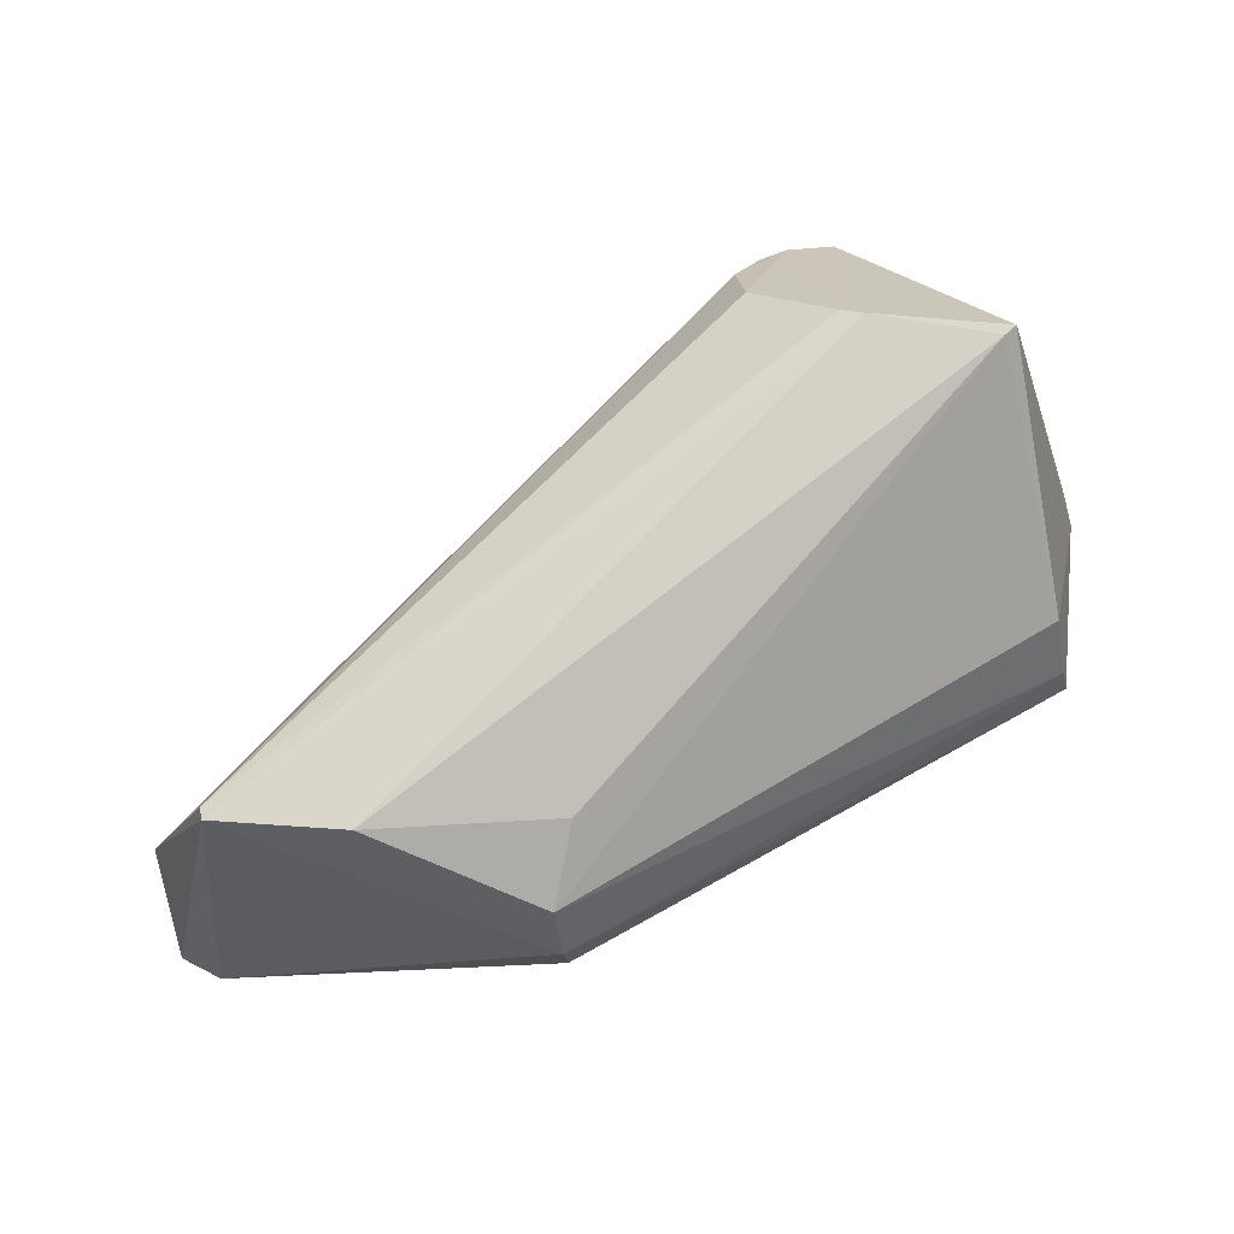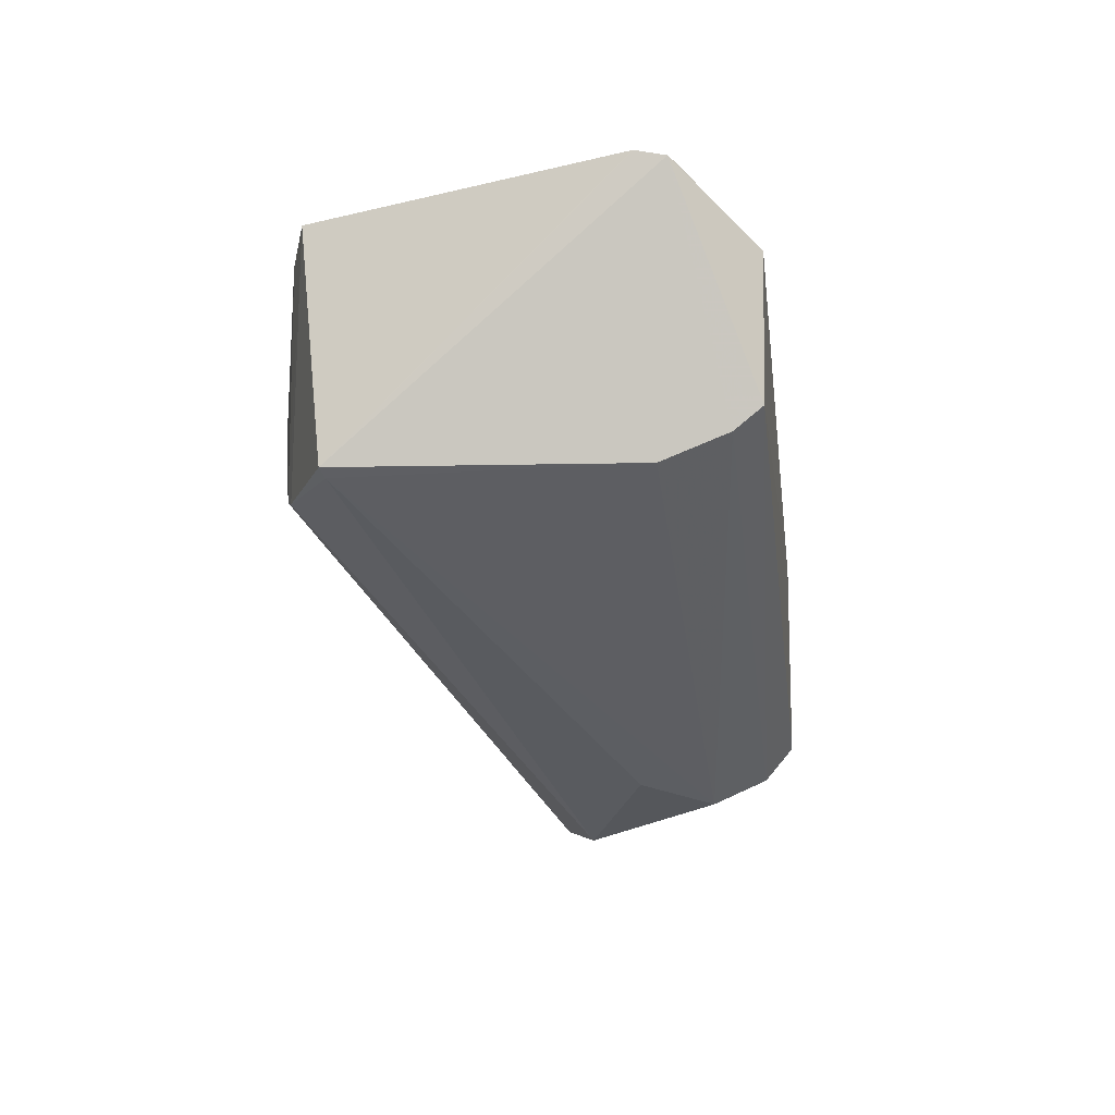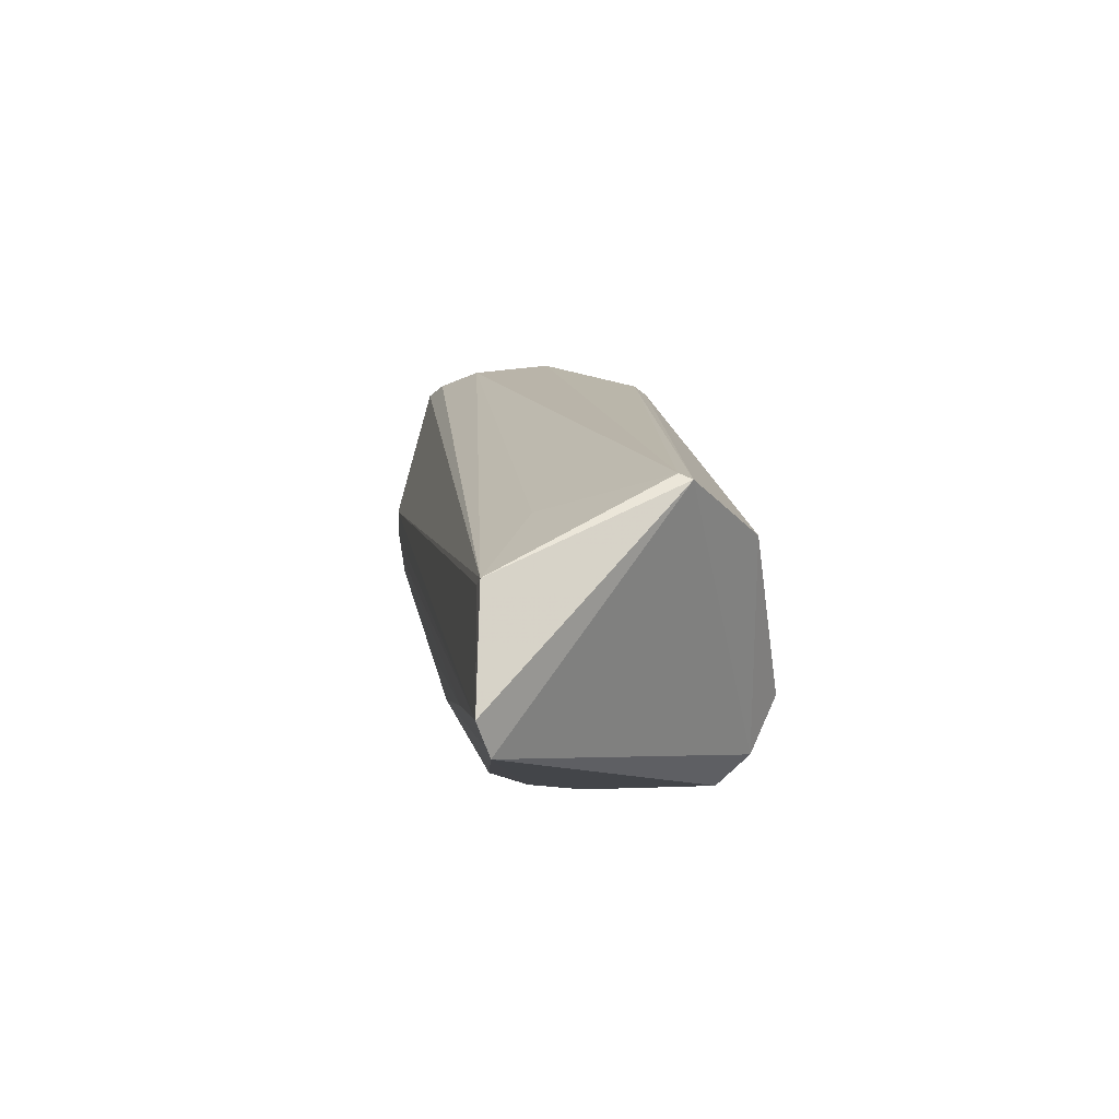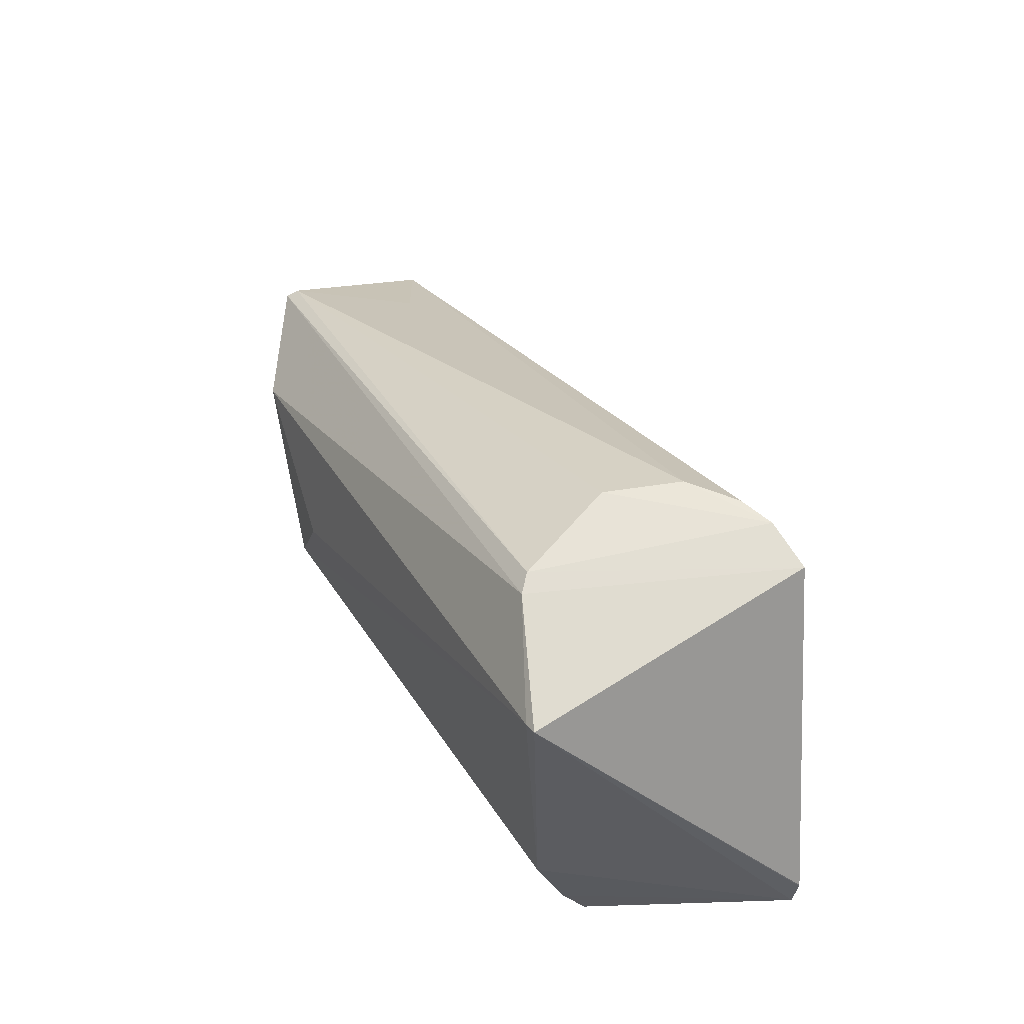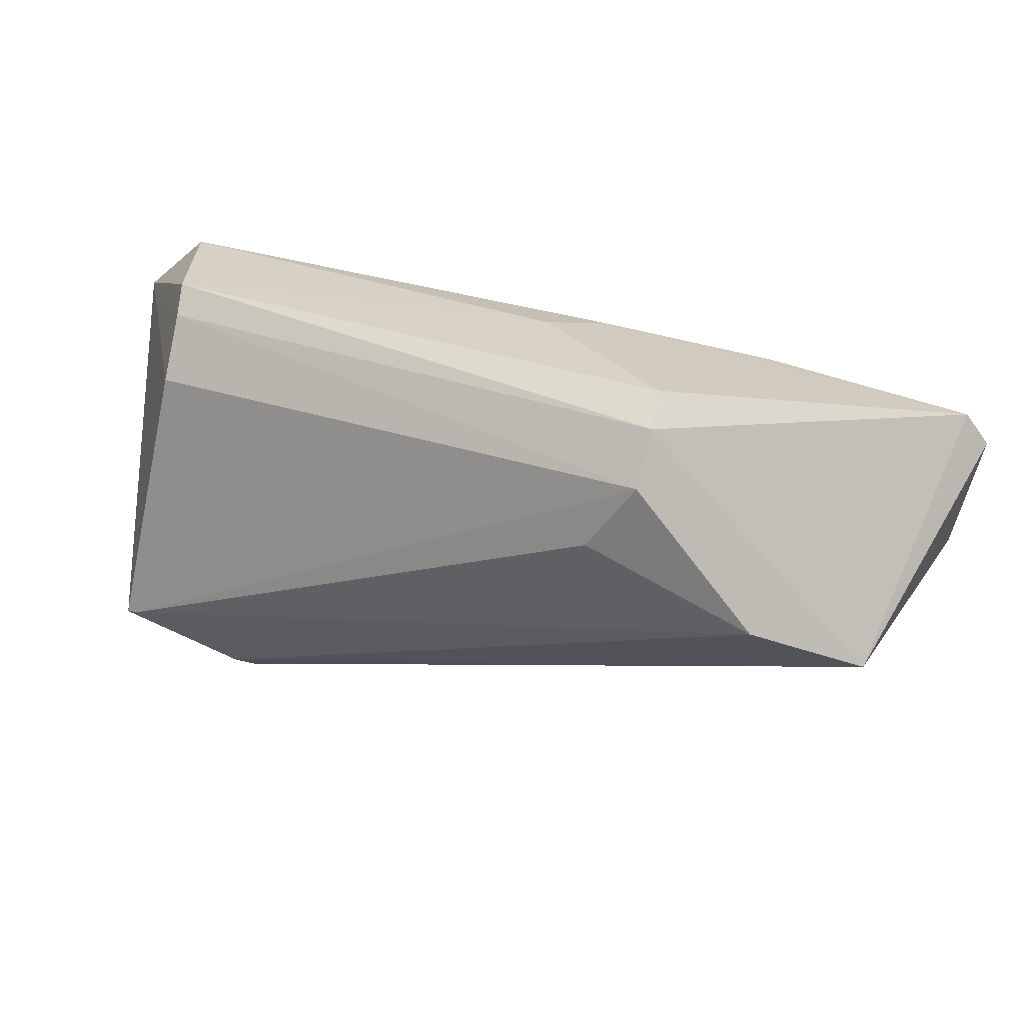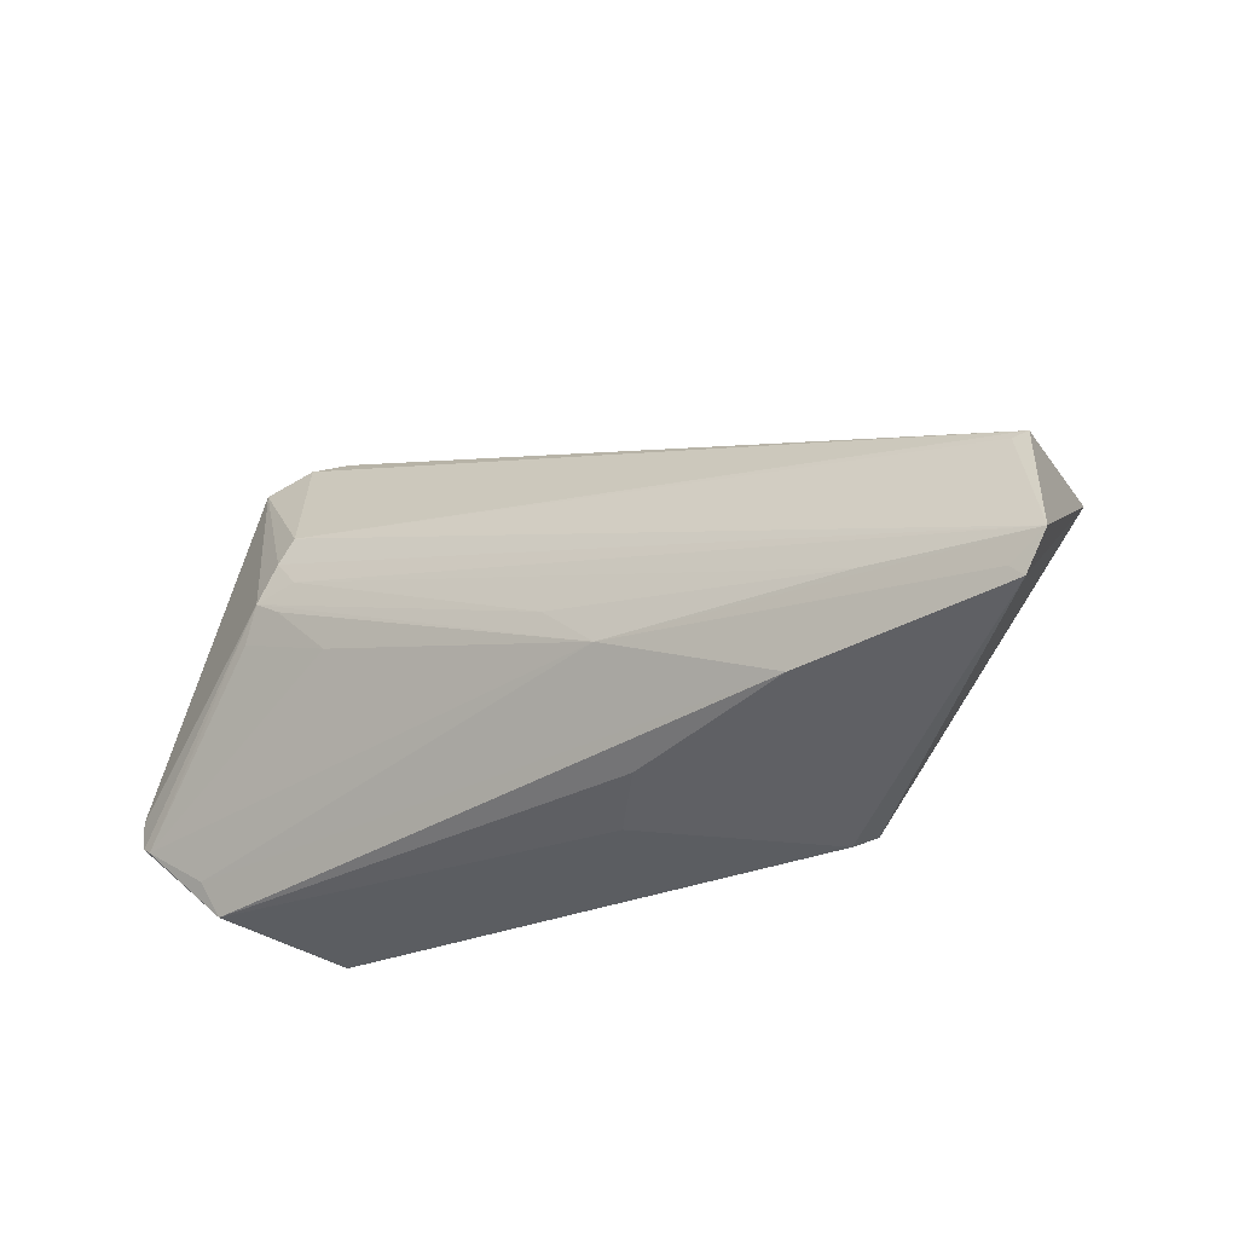
<metadata>
{"format":"obj","ext":"obj","renderer":"f3d","projection":"perspective","resolution":1024,"background":"white","views":[{"elev":-68.5,"azim":-170.3,"up":"+Z"},{"elev":-13.3,"azim":-92.4,"up":"+Z"},{"elev":-13.1,"azim":108.7,"up":"+Y"},{"elev":55.9,"azim":-95.4,"up":"+Y"},{"elev":-64.3,"azim":-14.1,"up":"+Z"},{"elev":-46.0,"azim":55.7,"up":"+Y"}]}
</metadata>
<code>
o ./meshes/vascular_part0-export034
v 0.009519 0.03729 0.287
v 0.01972 0.03031 0.2821
v 0.01841 0.03339 0.2801
v 0.01653 0.03301 0.2796
v 0.007383 0.03144 0.2839
v 0.01838 0.0333 0.2799
v 0.01968 0.03198 0.2821
v 0.006783 0.03255 0.2868
v 0.007583 0.03685 0.2831
v 0.01445 0.03015 0.2807
v 0.01066 0.03535 0.287
v 0.01095 0.03748 0.2855
v 0.007401 0.03141 0.2859
v 0.009436 0.03732 0.2831
v 0.006726 0.03308 0.2869
v 0.01442 0.03055 0.2802
v 0.01019 0.03743 0.2866
v 0.0195 0.03195 0.2822
v 0.01448 0.03151 0.2846
v 0.01817 0.03312 0.282
v 0.006687 0.03265 0.2868
v 0.01641 0.03018 0.2832
v 0.01291 0.03038 0.2831
v 0.007751 0.03677 0.283
v 0.009739 0.03738 0.2832
v 0.01002 0.03452 0.2871
v 0.01926 0.02993 0.2821
v 0.01058 0.03744 0.2863
v 0.007413 0.03186 0.2862
v 0.006719 0.03306 0.2869
v 0.007465 0.03276 0.2832
v 0.01386 0.03036 0.2836
v 0.0144 0.03134 0.2799
v 0.01085 0.03751 0.2844
v 0.01041 0.03501 0.287
v 0.01082 0.0334 0.2864
v 0.01393 0.03226 0.285
v 0.01915 0.03011 0.2822
v 0.007428 0.03182 0.2836
v 0.01396 0.03247 0.2801
v 0.009613 0.03413 0.287
v 0.01031 0.03424 0.2869
v 0.01767 0.03086 0.2831
v 0.01064 0.03456 0.2869
f 7 6 3
f 7 2 6
f 14 6 4
f 14 9 1
f 15 1 9
f 16 4 6
f 16 10 5
f 17 11 7
f 17 1 11
f 18 11 2
f 18 2 7
f 18 7 11
f 20 12 7
f 20 7 3
f 20 3 12
f 21 13 8
f 21 5 13
f 23 13 5
f 23 5 10
f 24 14 4
f 24 9 14
f 25 3 6
f 25 6 14
f 25 14 1
f 25 1 17
f 26 1 15
f 26 21 8
f 27 16 6
f 27 6 2
f 27 10 16
f 27 19 22
f 27 23 10
f 28 17 7
f 28 7 12
f 28 12 17
f 29 19 8
f 29 8 13
f 29 22 19
f 29 13 22
f 30 15 9
f 30 9 21
f 30 26 15
f 30 21 26
f 31 21 9
f 31 9 24
f 32 22 13
f 32 13 23
f 32 27 22
f 32 23 27
f 33 4 16
f 33 31 24
f 34 12 3
f 34 3 25
f 34 25 17
f 34 17 12
f 35 11 1
f 35 1 26
f 35 2 11
f 36 8 19
f 37 26 19
f 38 27 2
f 38 2 19
f 38 19 27
f 39 5 21
f 39 21 31
f 39 16 5
f 39 33 16
f 39 31 33
f 40 33 24
f 40 24 4
f 40 4 33
f 41 26 8
f 41 8 36
f 42 36 19
f 42 19 26
f 42 41 36
f 42 26 41
f 43 37 19
f 43 19 2
f 44 35 26
f 44 26 37
f 44 37 43
f 44 43 2
f 44 2 35

</code>
